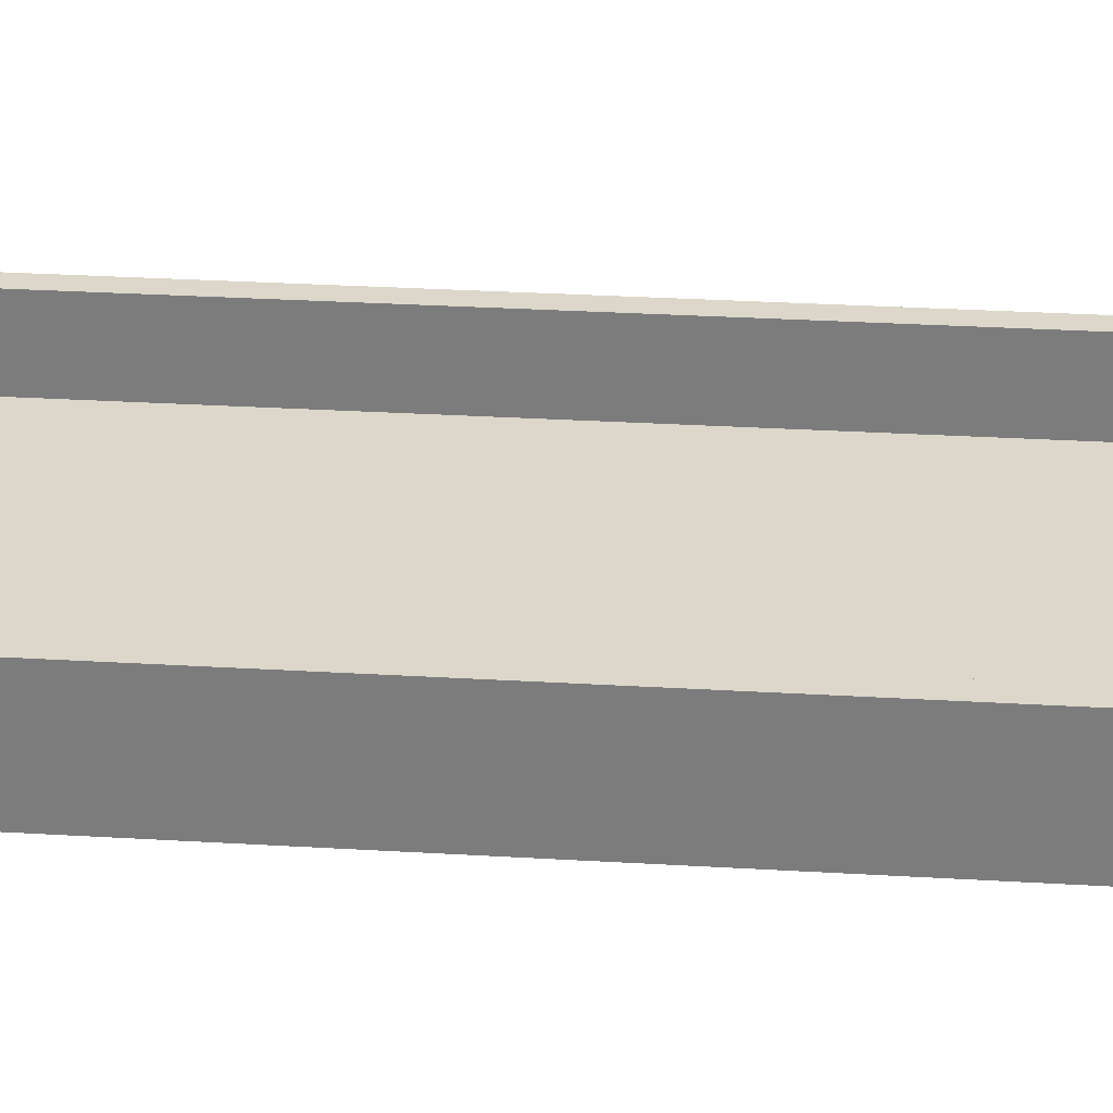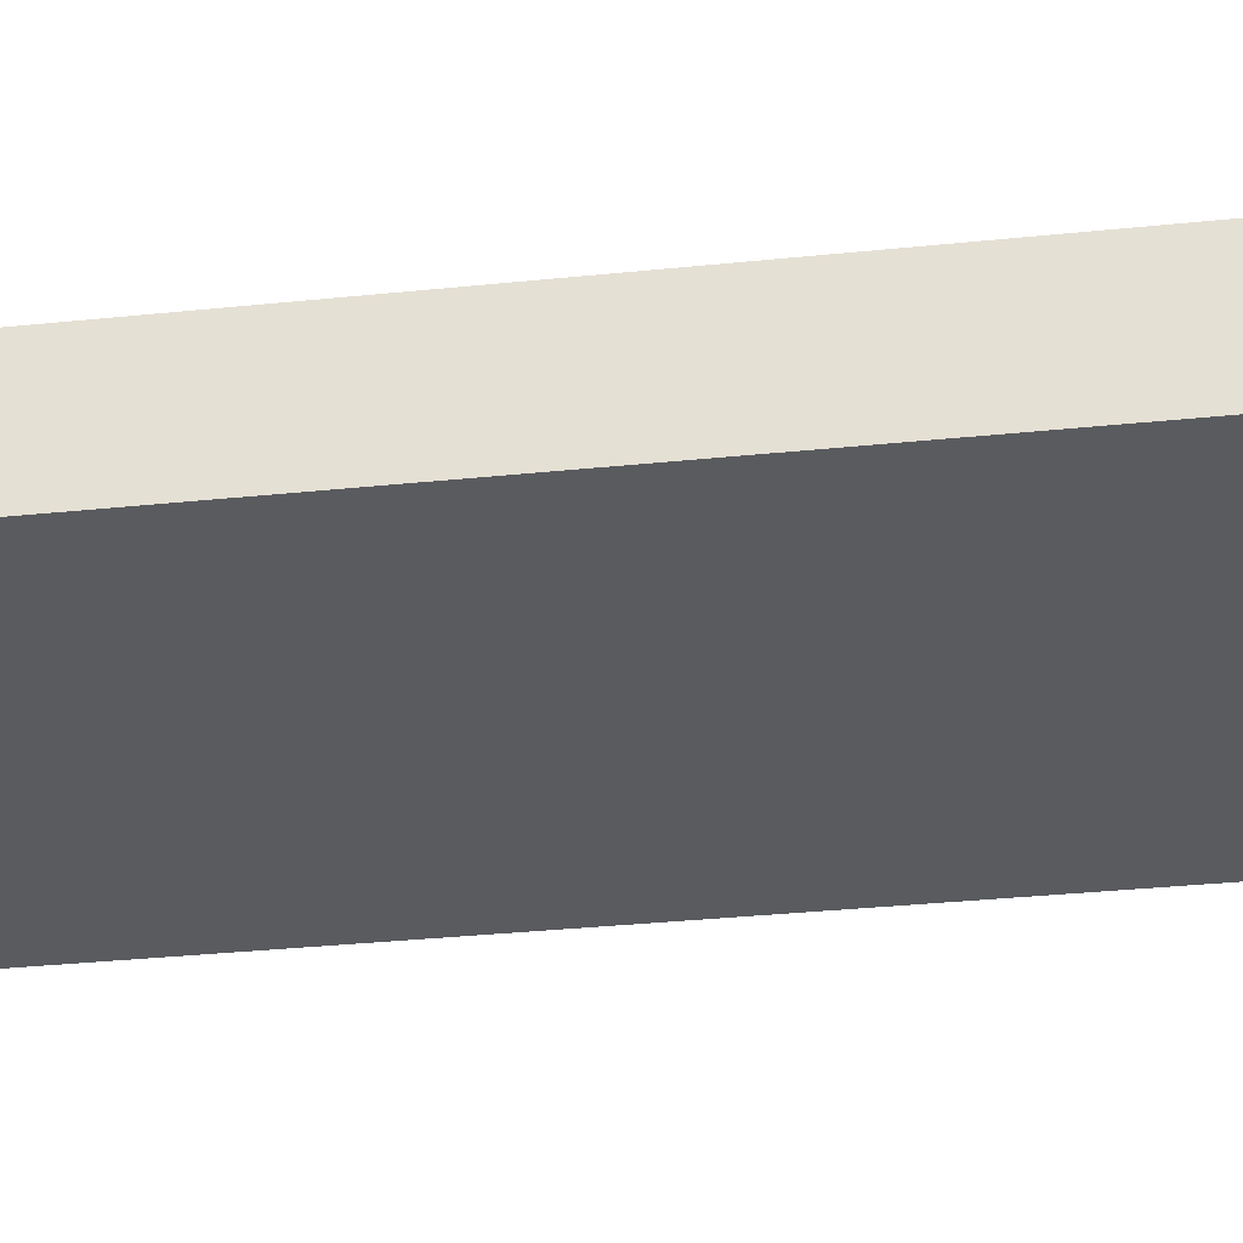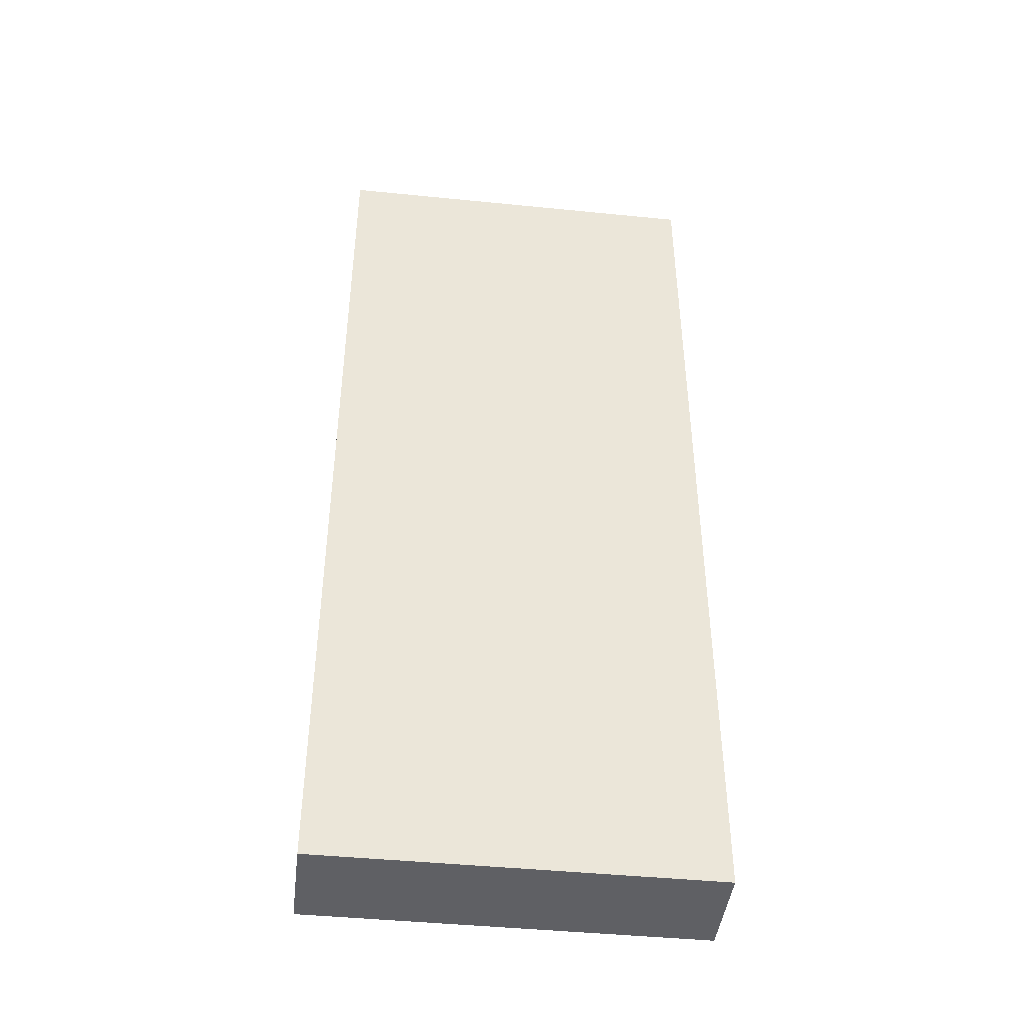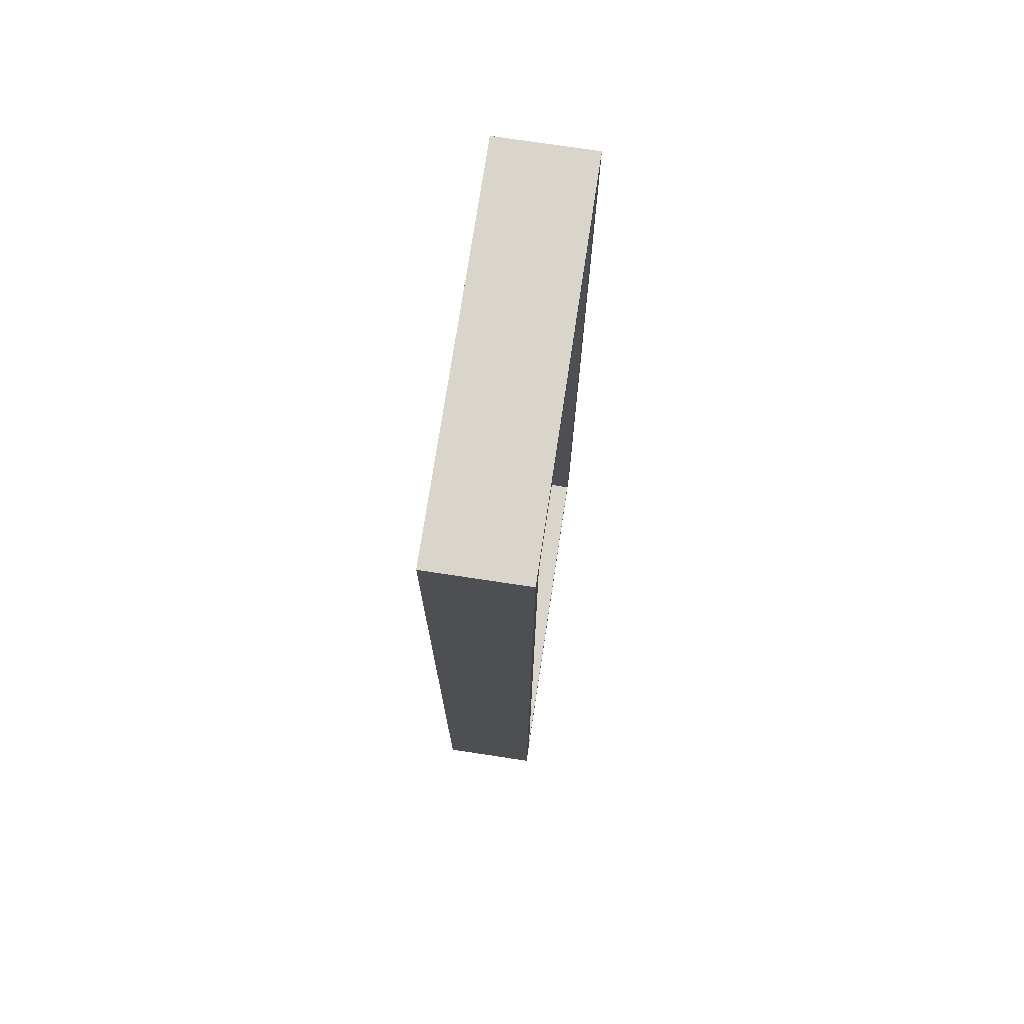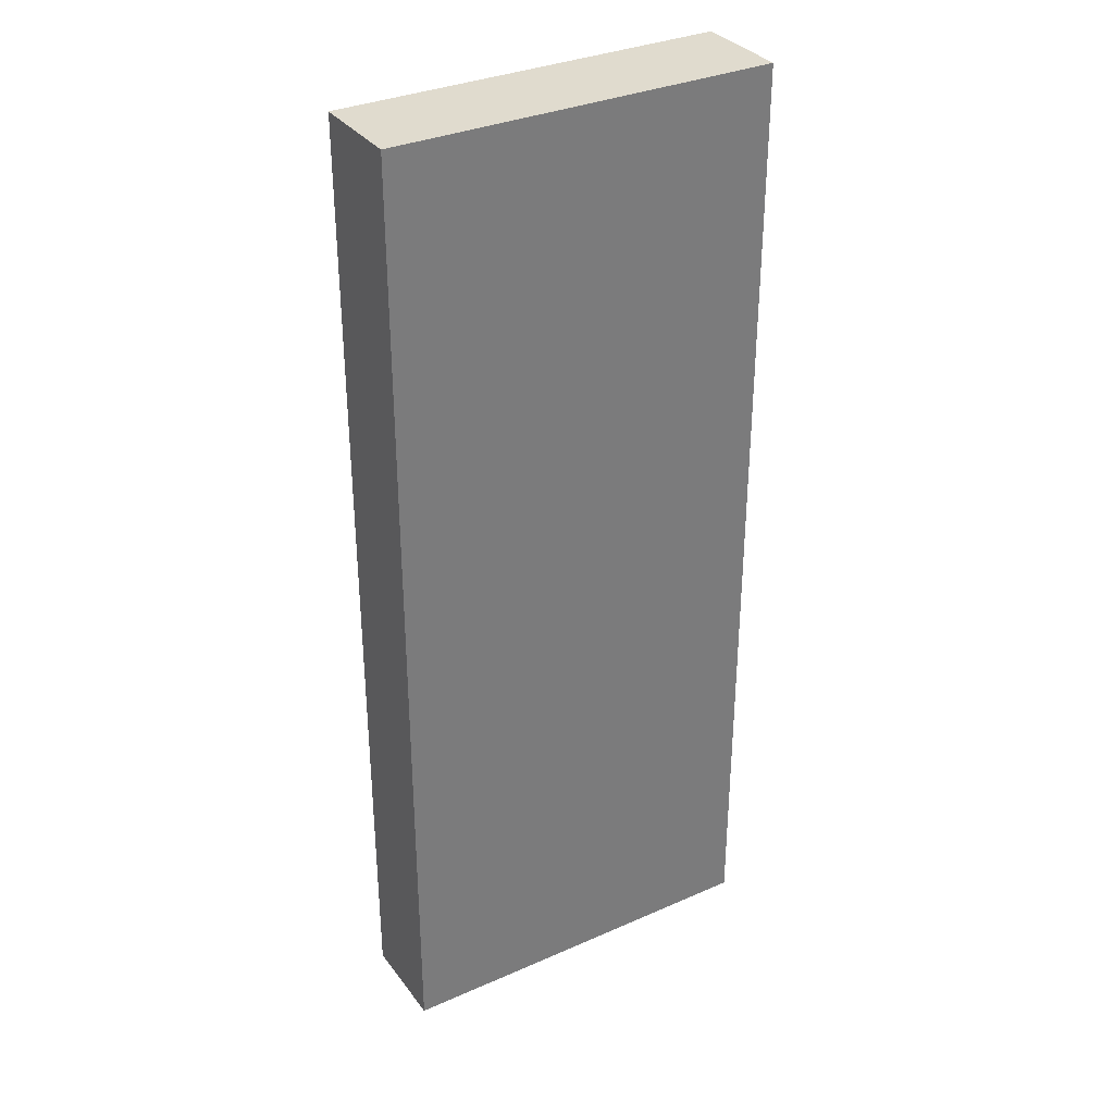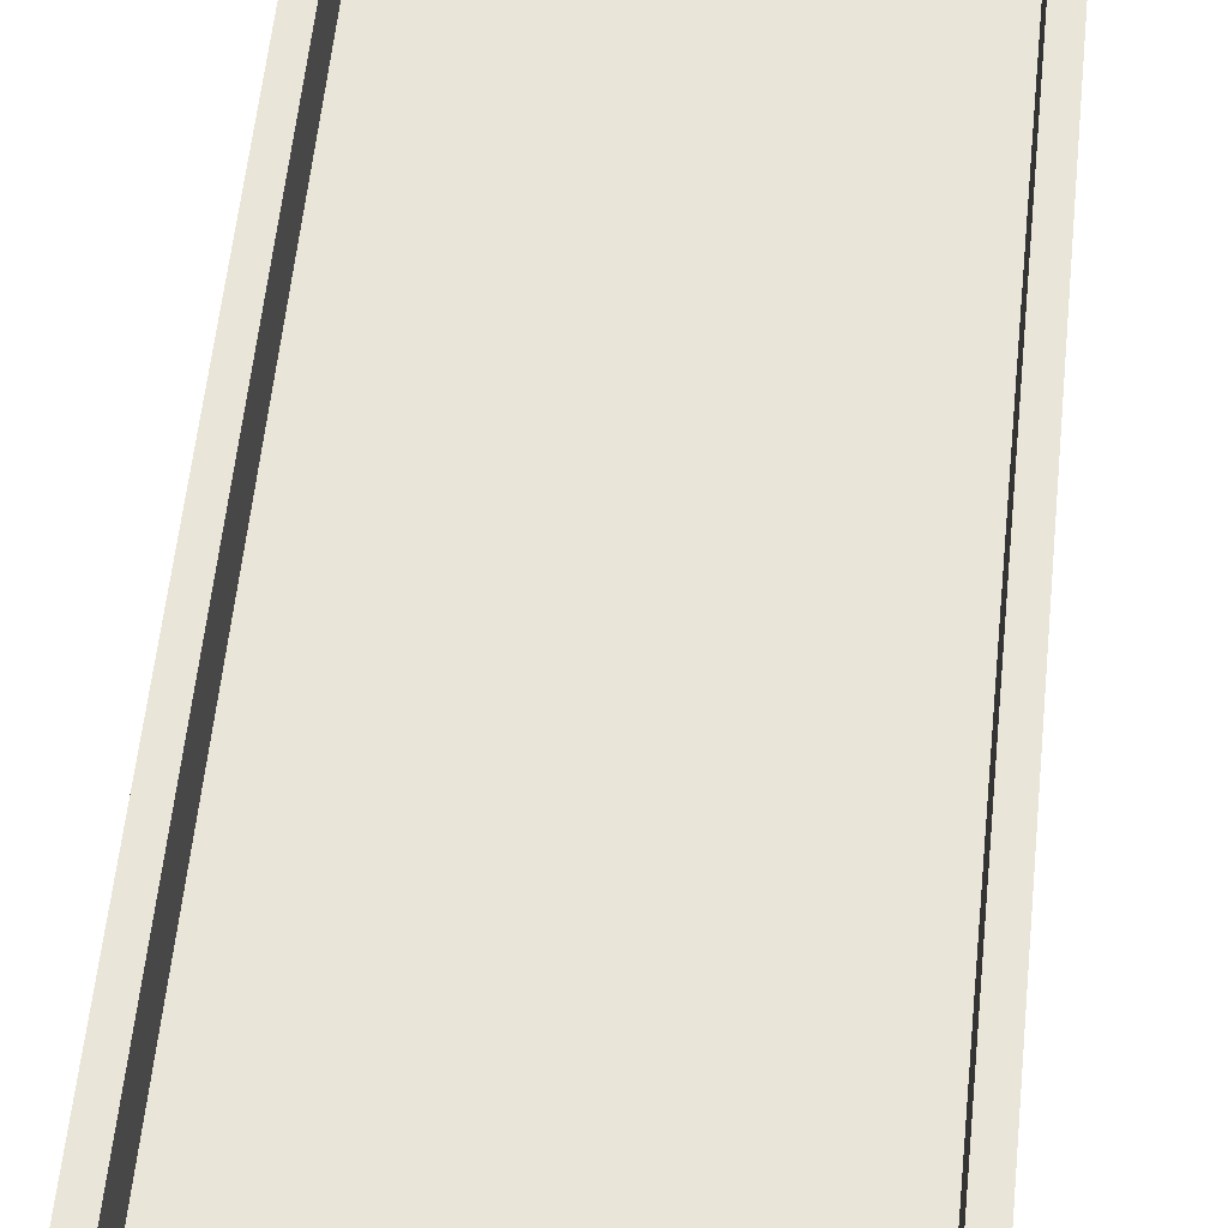
<metadata>
{"format":"obj","ext":"obj","renderer":"f3d","projection":"perspective","resolution":1024,"background":"white","views":[{"elev":30.5,"azim":-85.1,"up":"+Y"},{"elev":-32.1,"azim":98.4,"up":"+Y"},{"elev":-44.3,"azim":-6.7,"up":"+Z"},{"elev":74.3,"azim":98.6,"up":"+Z"},{"elev":33.4,"azim":-31.0,"up":"+Z"},{"elev":57.7,"azim":-174.1,"up":"+Y"}]}
</metadata>
<code>
o table_Cube
v 2 -0.5 -5
v 2 -0.5 5
v -2 -0.5 5
v -2 -0.5 -5
v 2 0.5 -5
v 2 0.5 5
v -2 0.5 5
v -2 0.5 -5
v 2 -0.5 -5
v 2 -0.5 5
v -2 -0.5 5
v -2 -0.5 -5
v 2 0.5 -5
v 2 0.5 5
v -2 0.5 5
v -2 0.5 -5
v 2 -0.5 -5
v 2 -0.5 5
v -2 -0.5 5
v -2 -0.5 -5
v 1.8 0.5 -4.8
v -1.8 0.5 -4.8
v -1.8 0.5 4.8
v 1.8 0.5 4.8
v 2 -0.5 -5
v 2 0.5 -5
v 2 0.5 5
v 2 -0.5 5
v 2 -0.5 5
v 2 0.5 5
v -2 0.5 5
v -2 -0.5 5
v -2 -0.5 5
v -2 0.5 5
v -2 0.5 -5
v -2 -0.5 -5
v 2 0.5 -5
v 2 -0.5 -5
v -2 -0.5 -5
v -2 0.5 -5
v -2 0.5 -5
v 2 0.5 -5
v -2 0.5 5
v 2 0.5 5
v -2 0.5 5
v -2 0.5 5
v -2 0.5 -5
v -2 0.5 -5
v 2 0.5 -5
v 2 0.5 -5
v 2 0.5 5
v 2 0.5 5
v -2 0.5 5
v -2 0.5 5
v -2 0.5 -5
v -2 0.5 -5
v 2 0.5 -5
v 2 0.5 -5
v 2 0.5 5
v 2 0.5 5
v -2 0.5 -5
v 2 0.5 -5
v -2 0.5 5
v 2 0.5 5
v -1.8 0.5 -4.8
v 1.8 0.5 -4.8
v -1.8 0.5 4.8
v 1.8 0.5 4.8
v -1.8 -0.18 -4.8
v 1.8 -0.18 -4.8
v -1.8 -0.18 4.8
v 1.8 -0.18 4.8
v 2 -0.3179 -5
v 2 -0.3179 5
v -2 -0.3179 -5
v -2 -0.3179 5
f 1 3 2
f 8 76 7
f 2 5 1
f 3 6 2
f 4 7 3
f 8 1 5
f 17 19 20
f 10 17 9
f 11 18 10
f 12 19 11
f 9 20 12
f 24 66 68
f 41 49 42
f 43 47 41
f 44 45 43
f 42 51 44
f 26 28 25
f 13 25 9
f 14 26 13
f 10 27 14
f 9 28 10
f 30 32 29
f 14 29 10
f 15 30 14
f 11 31 15
f 10 32 11
f 34 36 33
f 15 33 11
f 16 34 15
f 12 35 16
f 11 36 12
f 38 40 37
f 9 37 13
f 12 38 9
f 16 39 12
f 13 40 16
f 46 41 48
f 48 42 50
f 52 43 46
f 50 44 52
f 45 61 47
f 14 46 15
f 47 62 49
f 15 48 16
f 49 64 51
f 16 50 13
f 51 63 45
f 13 52 14
f 51 53 59
f 49 59 57
f 47 57 55
f 45 55 53
f 52 58 60
f 50 56 58
f 48 54 56
f 46 60 54
f 22 62 61
f 22 63 23
f 23 64 24
f 24 62 21
f 67 69 65
f 22 67 65
f 23 68 67
f 21 65 66
f 70 71 72
f 68 71 67
f 65 70 66
f 66 72 68
f 73 76 75
f 5 75 8
f 7 74 6
f 6 73 5
f 1 4 3
f 8 75 76
f 2 6 5
f 3 7 6
f 4 8 7
f 8 4 1
f 17 18 19
f 10 18 17
f 11 19 18
f 12 20 19
f 9 17 20
f 24 21 66
f 41 47 49
f 43 45 47
f 44 51 45
f 42 49 51
f 26 27 28
f 13 26 25
f 14 27 26
f 10 28 27
f 9 25 28
f 30 31 32
f 14 30 29
f 15 31 30
f 11 32 31
f 10 29 32
f 34 35 36
f 15 34 33
f 16 35 34
f 12 36 35
f 11 33 36
f 38 39 40
f 9 38 37
f 12 39 38
f 16 40 39
f 13 37 40
f 46 43 41
f 48 41 42
f 52 44 43
f 50 42 44
f 45 63 61
f 14 52 46
f 47 61 62
f 15 46 48
f 49 62 64
f 16 48 50
f 51 64 63
f 13 50 52
f 51 45 53
f 49 51 59
f 47 49 57
f 45 47 55
f 52 50 58
f 50 48 56
f 48 46 54
f 46 52 60
f 22 21 62
f 22 61 63
f 23 63 64
f 24 64 62
f 67 71 69
f 22 23 67
f 23 24 68
f 21 22 65
f 70 69 71
f 68 72 71
f 65 69 70
f 66 70 72
f 73 74 76
f 5 73 75
f 7 76 74
f 6 74 73

</code>
